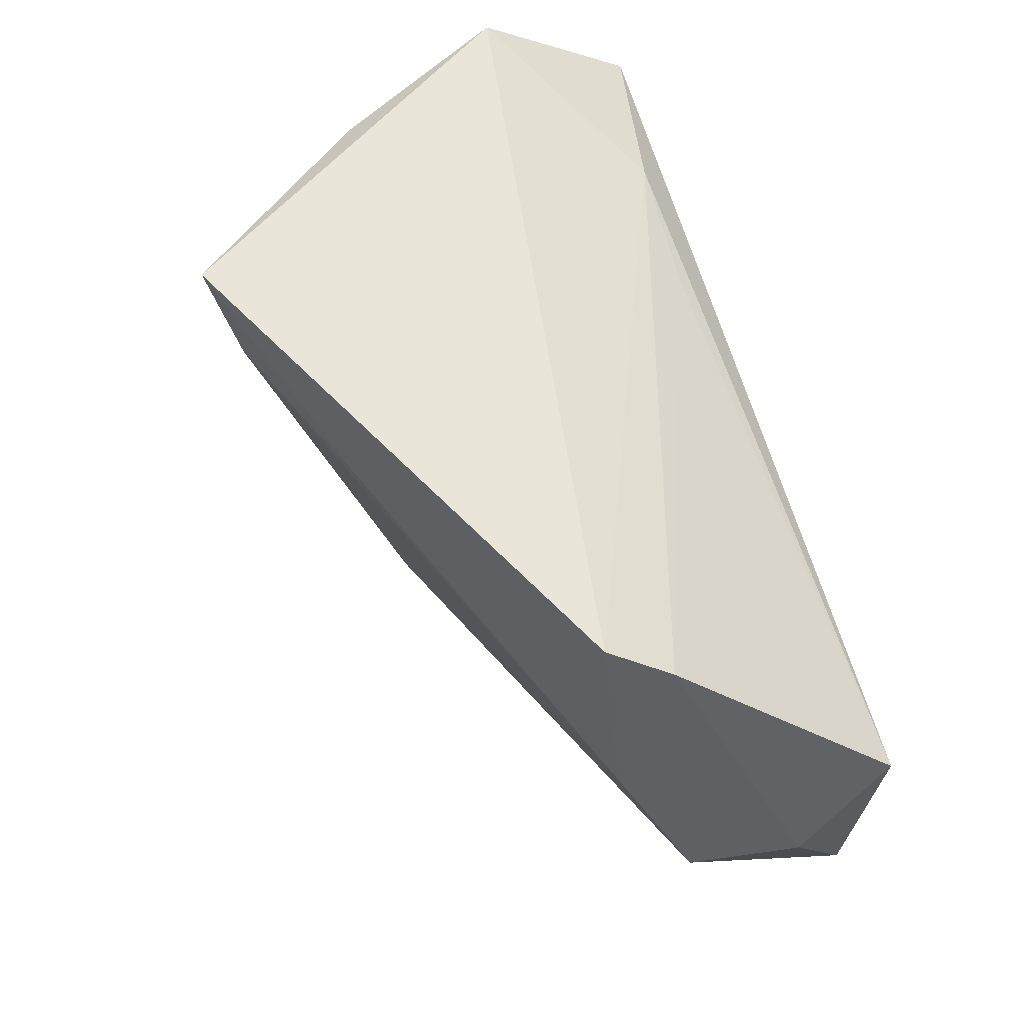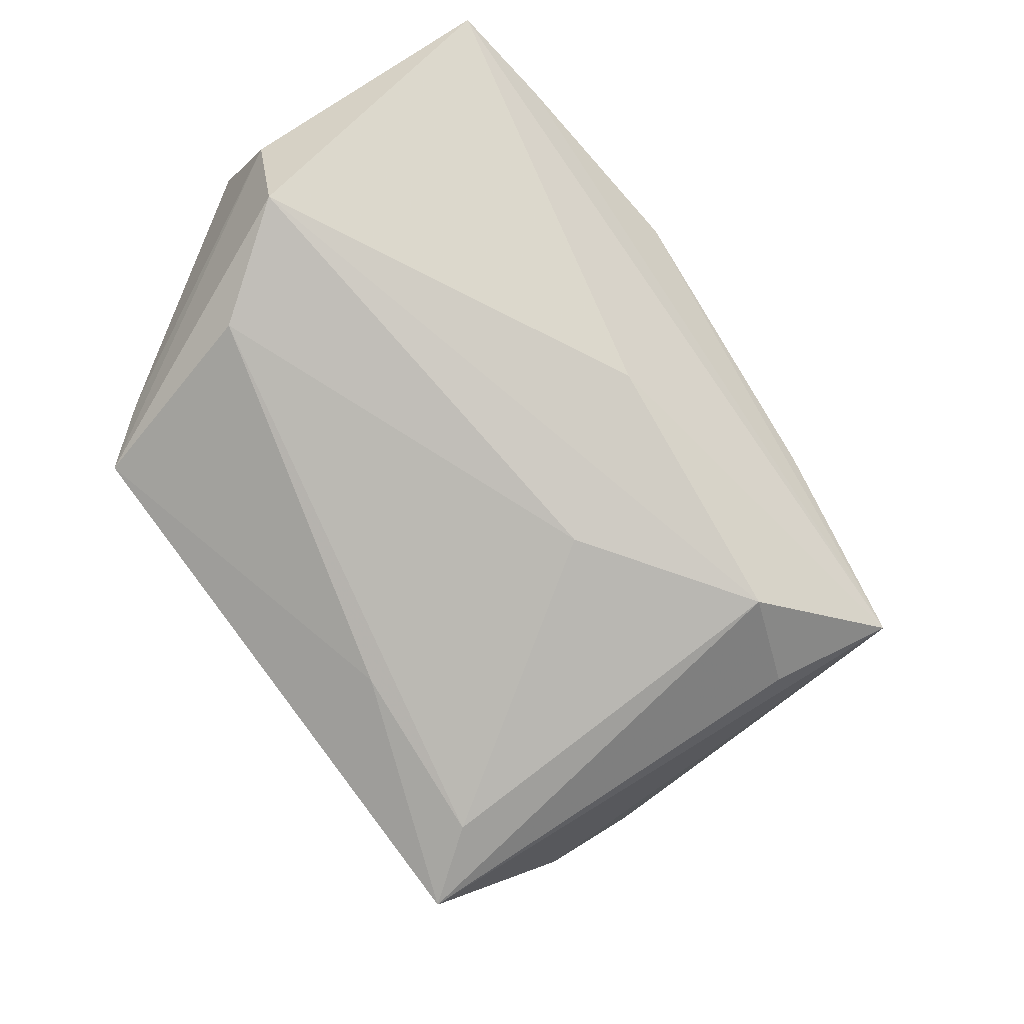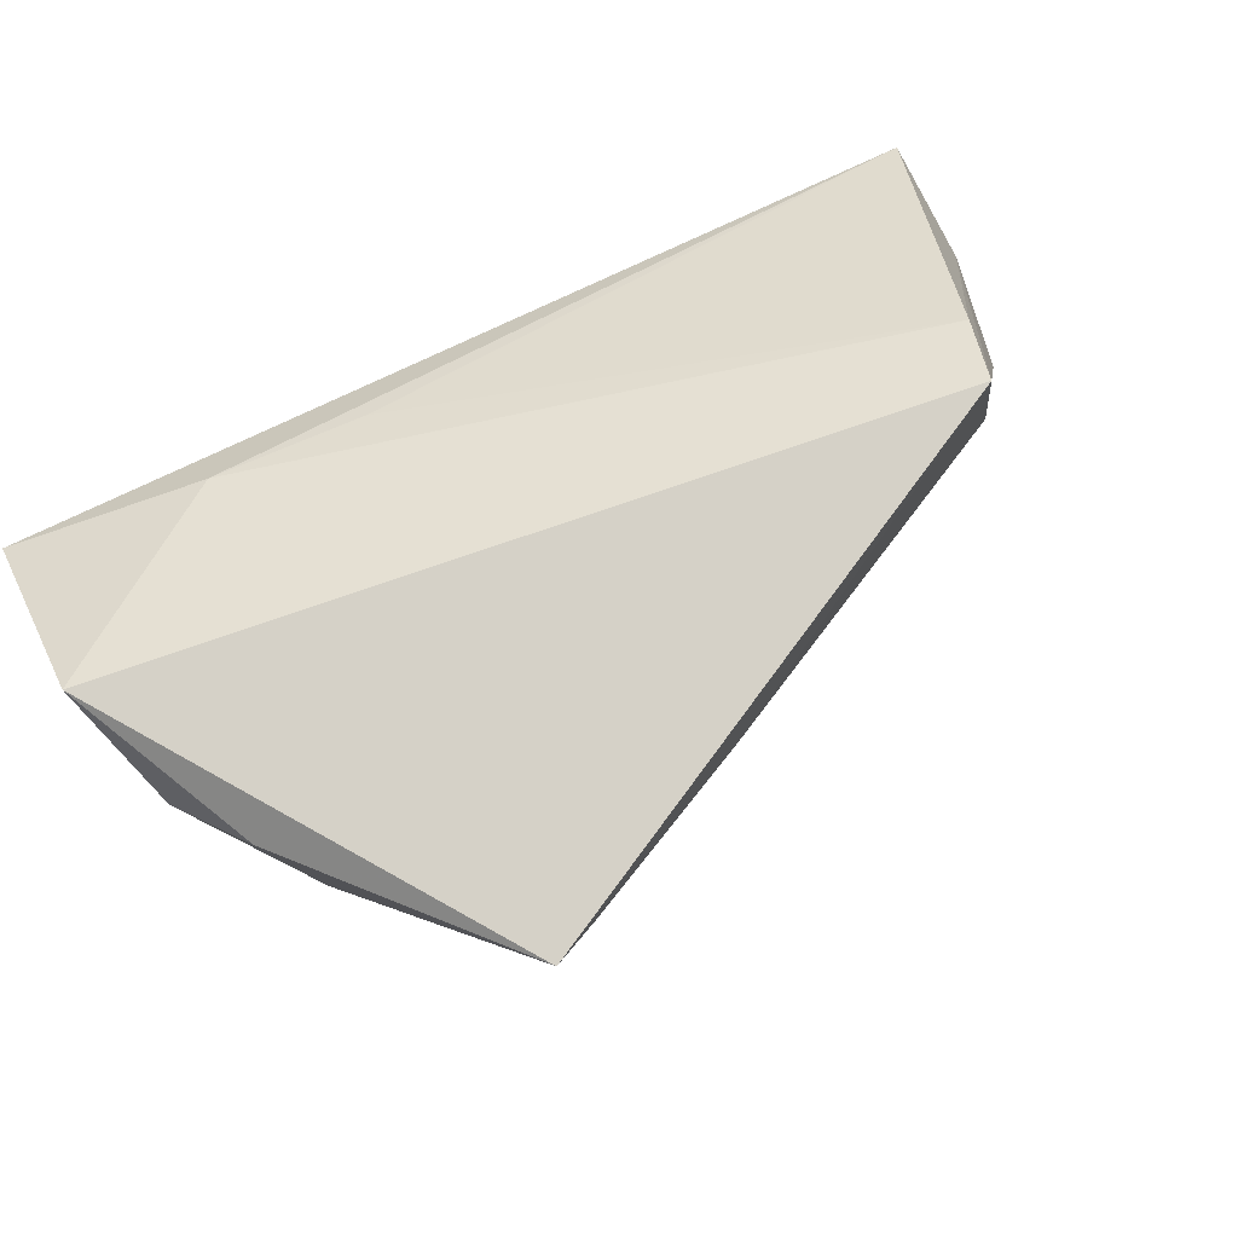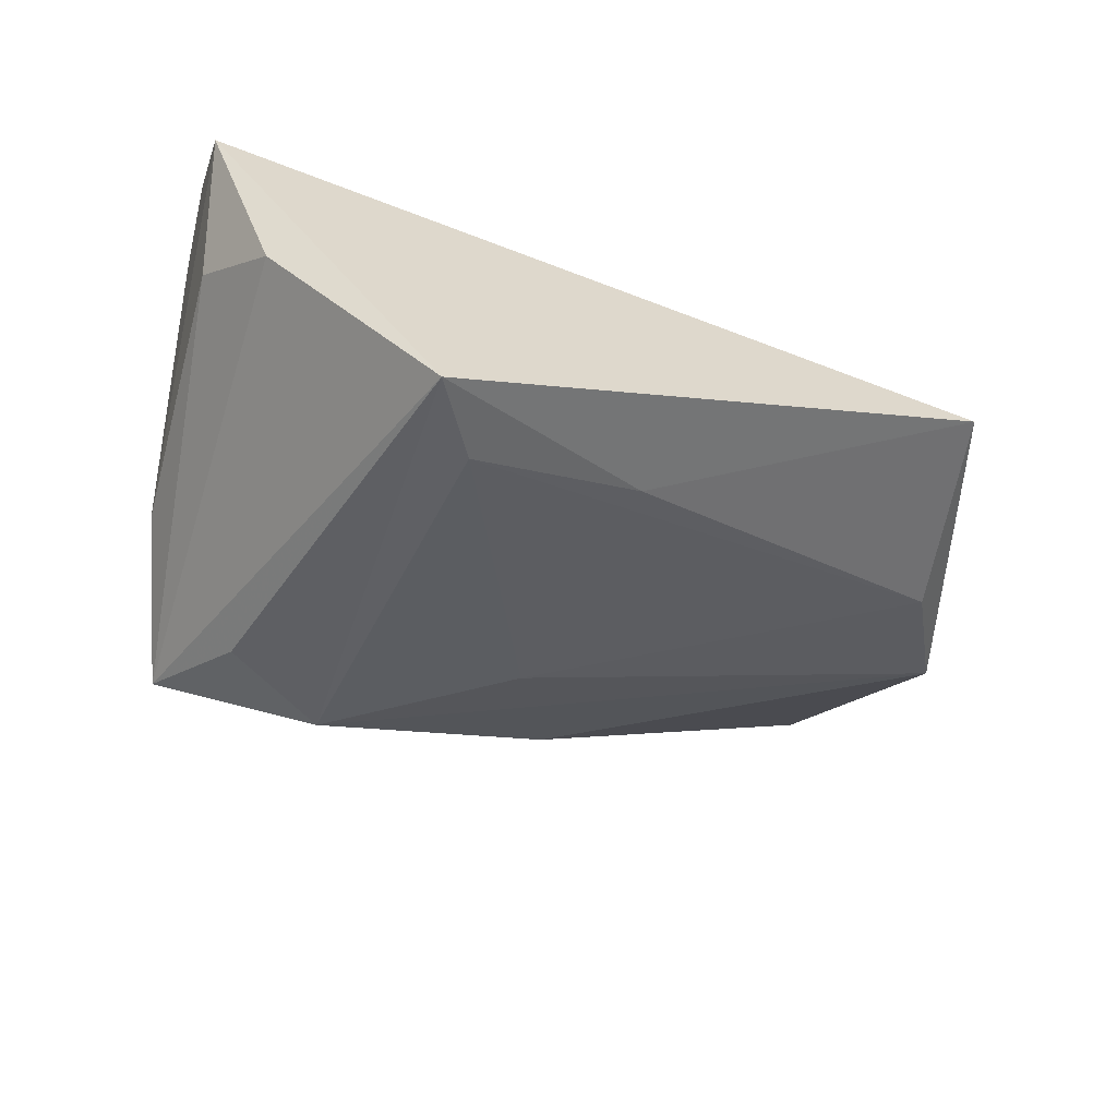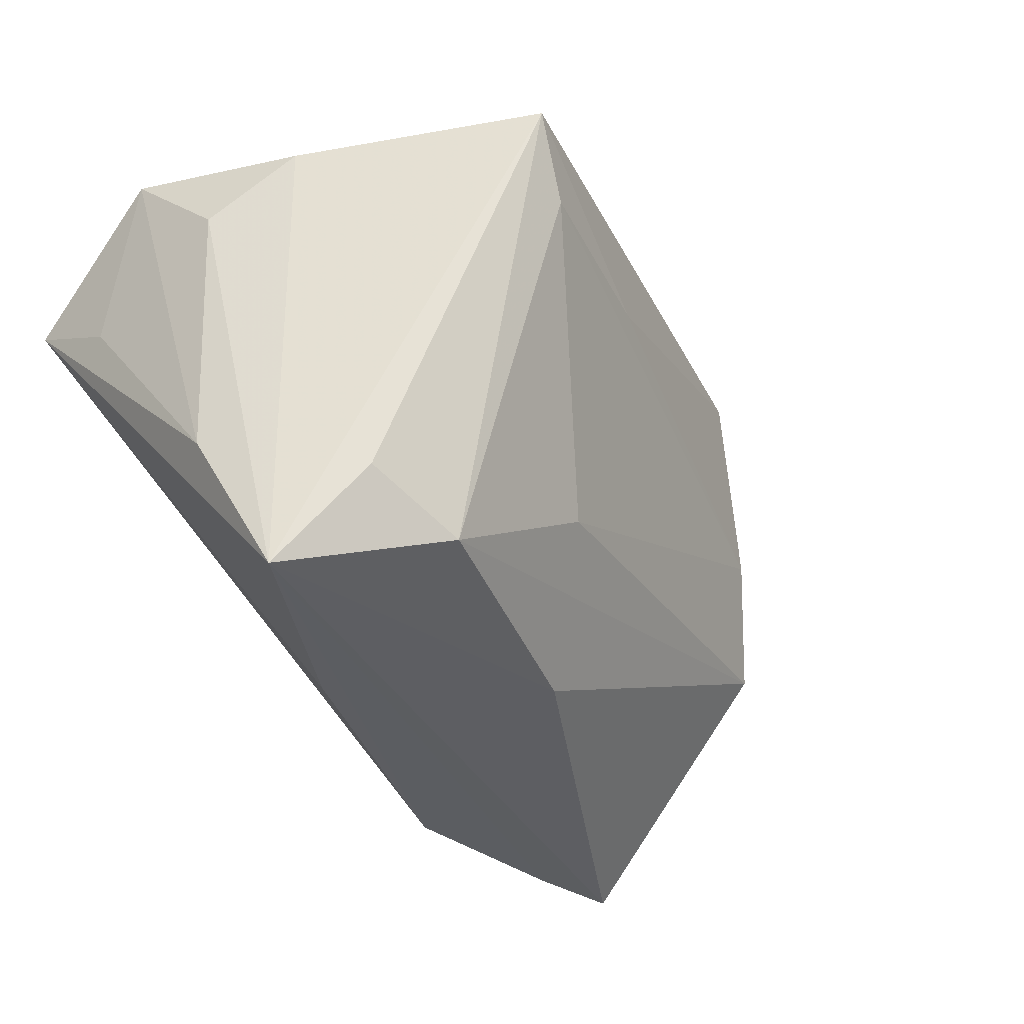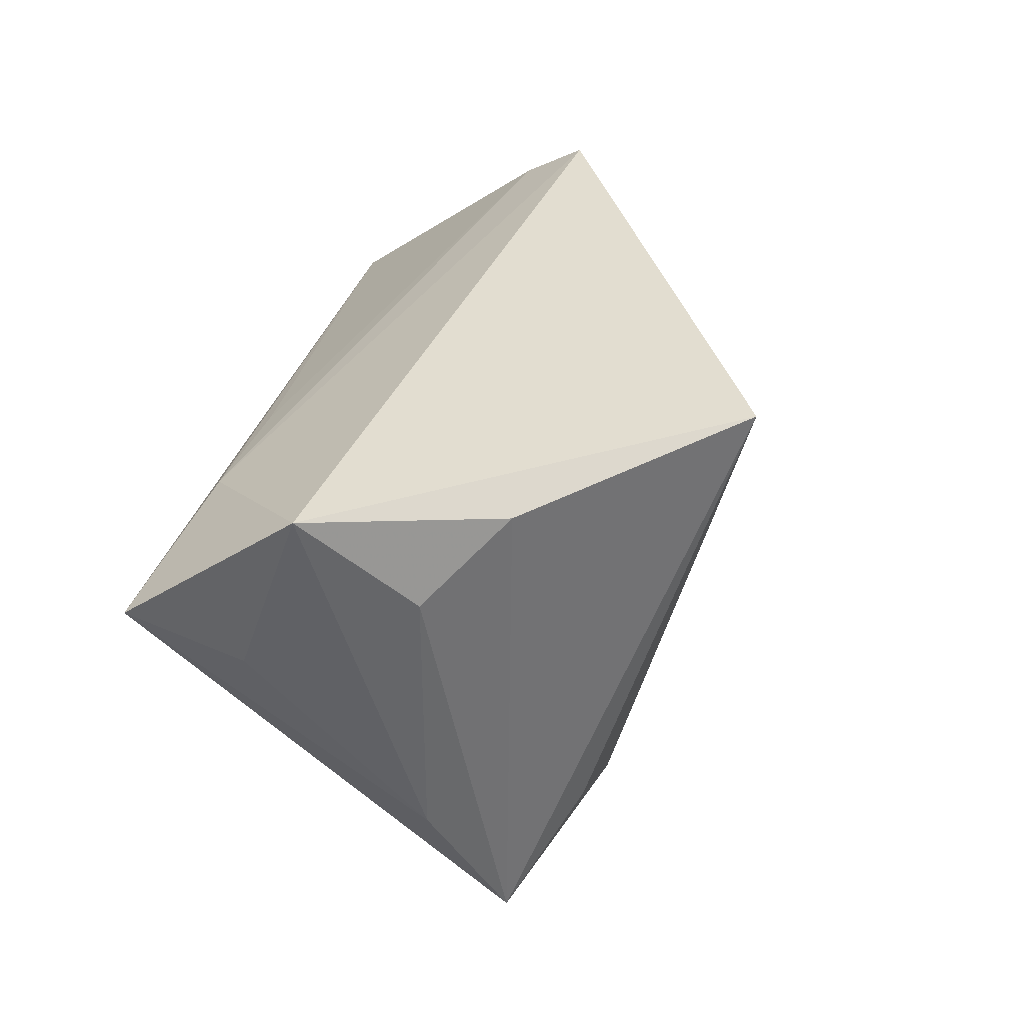
<metadata>
{"format":"obj","ext":"obj","renderer":"f3d","projection":"perspective","resolution":1024,"background":"white","views":[{"elev":58.1,"azim":-107.0,"up":"+Y"},{"elev":-58.9,"azim":-48.5,"up":"+Z"},{"elev":79.0,"azim":152.3,"up":"+Y"},{"elev":-60.5,"azim":161.7,"up":"+Z"},{"elev":-32.2,"azim":138.6,"up":"+Y"},{"elev":35.2,"azim":101.0,"up":"+Y"}]}
</metadata>
<code>
v 0.03986 -0.03234 -0.01508
v -0.0488 0.004789 -0.007667
v -0.05623 -0.008815 -0.0002442
v -0.04452 0.03051 -0.009058
v 0.02024 0.03051 -0.04016
v -0.03734 -0.03774 0.02417
v 0.01975 -0.02549 -0.02449
v -0.05591 0.00302 0.02487
v -0.001971 -0.01289 -0.02205
v 0.04082 0.02741 -0.01597
v 0.01964 -0.03501 0.001381
v 0.05036 0.03051 0.005685
v -0.01218 -0.03798 0.0203
v 0.01149 0.01749 0.02045
v 0.01447 0.02093 -0.03728
v -0.05068 -0.03734 0.02556
v 0.04559 -0.01435 -0.006662
v -0.006114 0.01855 -0.02815
v 0.04983 0.01032 0.01274
v 0.02899 0.01942 0.02142
v 0.05123 0.01627 0.02556
v -0.009726 -0.02922 -0.008718
v -0.05863 -0.007855 0.01316
v 0.04727 0.01895 -0.006978
v -0.04703 0.02545 -0.001405
v 0.03203 -0.01944 -0.02322
f 4 12 5
f 10 12 24
f 5 12 10
f 24 1 10
f 10 1 5
f 12 4 20
f 12 20 21
f 8 16 21
f 21 20 8
f 23 16 8
f 23 3 16
f 23 4 3
f 3 4 2
f 2 9 3
f 17 1 24
f 17 21 1
f 24 12 17
f 25 23 8
f 4 23 25
f 25 20 4
f 5 1 26
f 22 1 16
f 16 3 22
f 18 4 5
f 18 2 4
f 12 21 19
f 19 17 12
f 21 17 19
f 16 1 6
f 1 13 6
f 6 21 16
f 6 13 21
f 1 21 11
f 11 13 1
f 21 13 11
f 8 20 14
f 14 25 8
f 20 25 14
f 3 9 7
f 7 22 3
f 5 26 7
f 7 26 1
f 1 22 7
f 9 2 15
f 2 18 15
f 15 18 5
f 5 7 15
f 15 7 9

</code>
